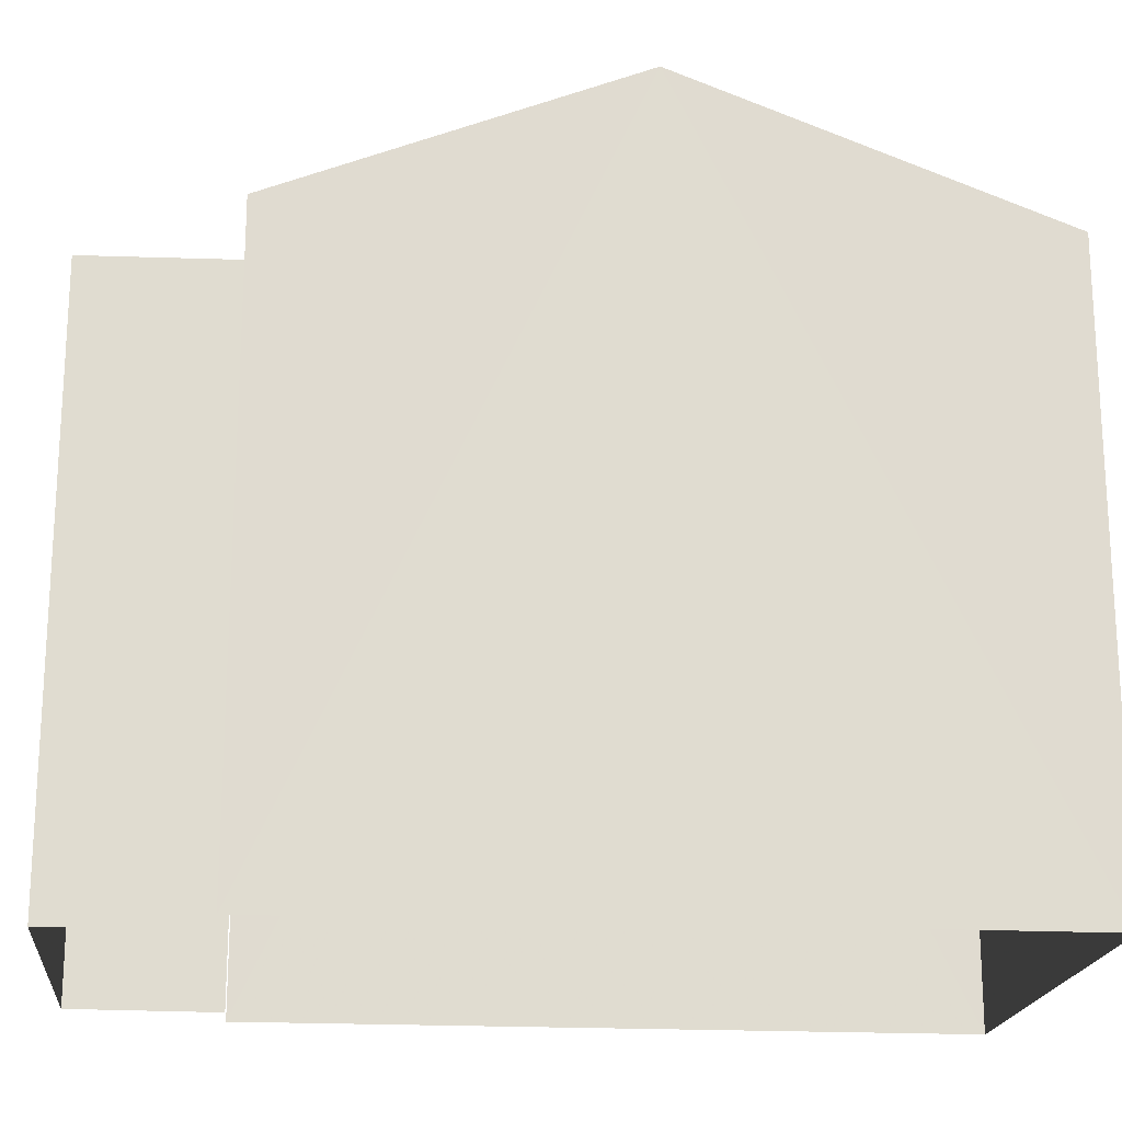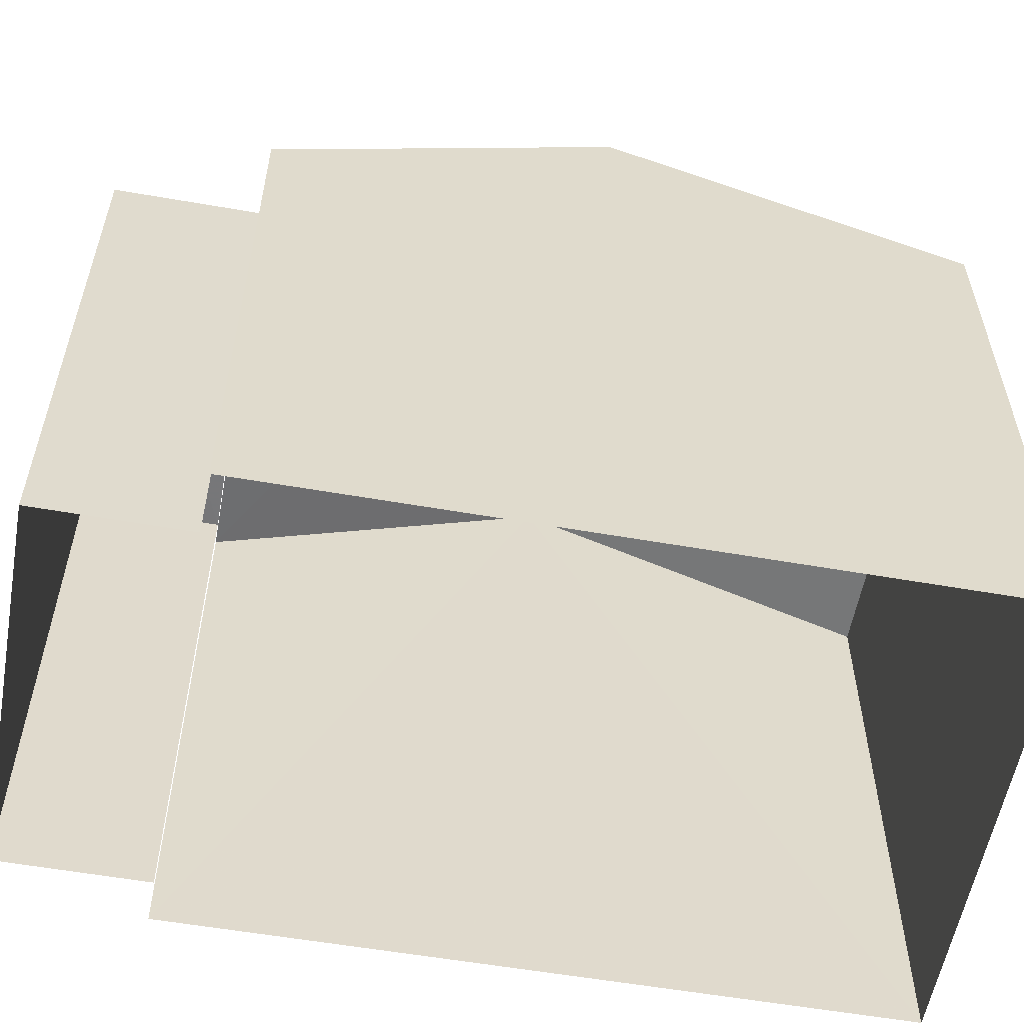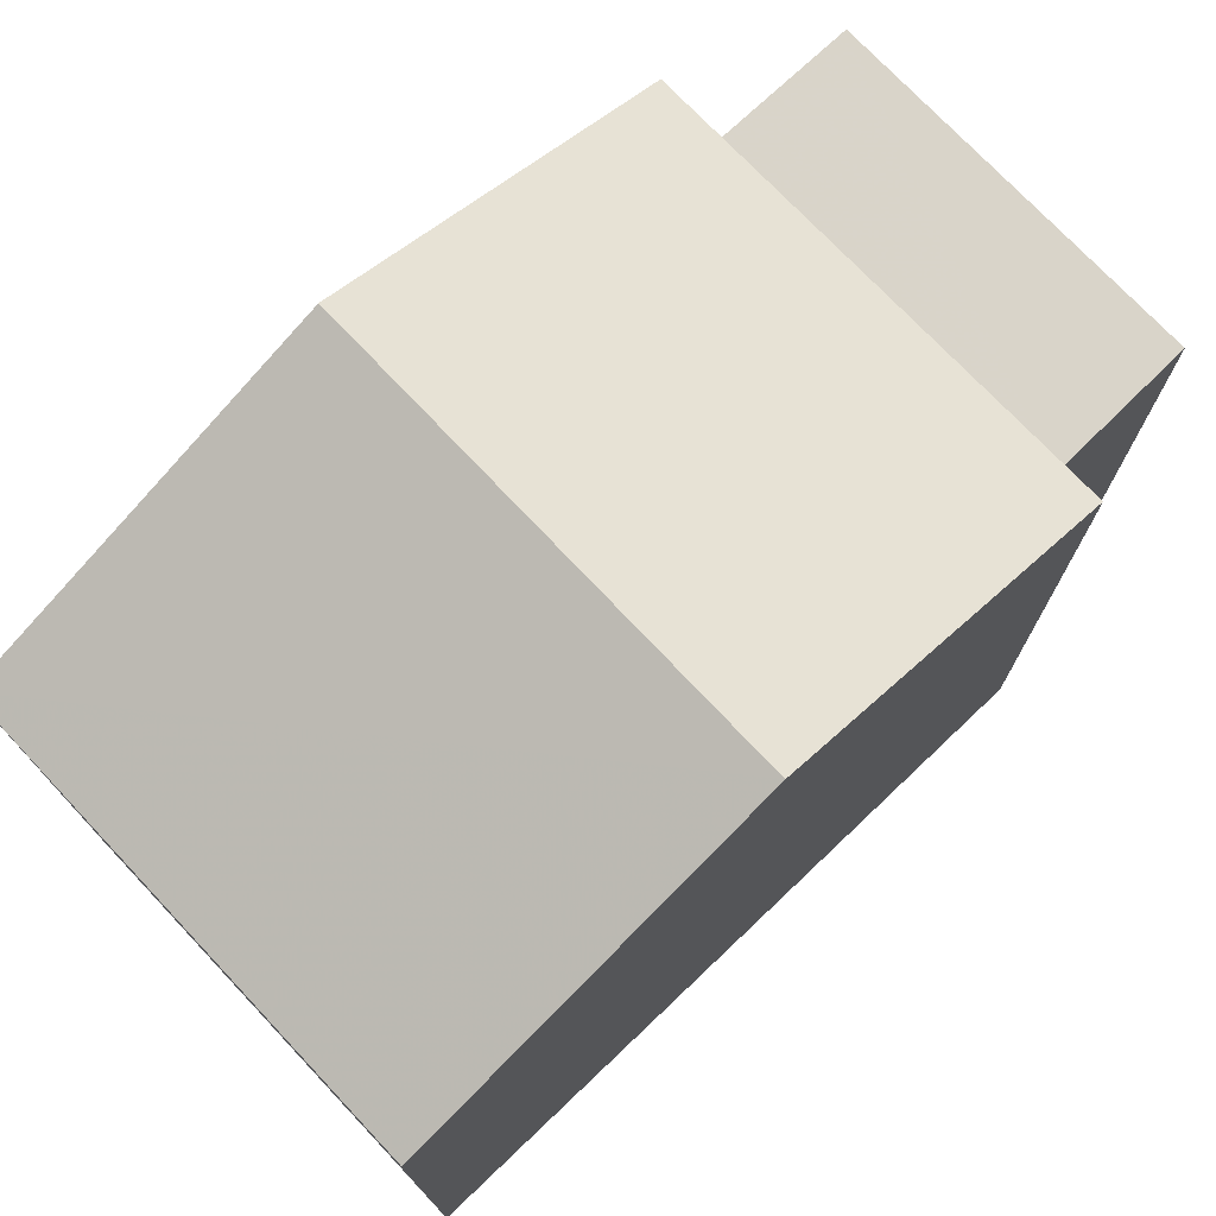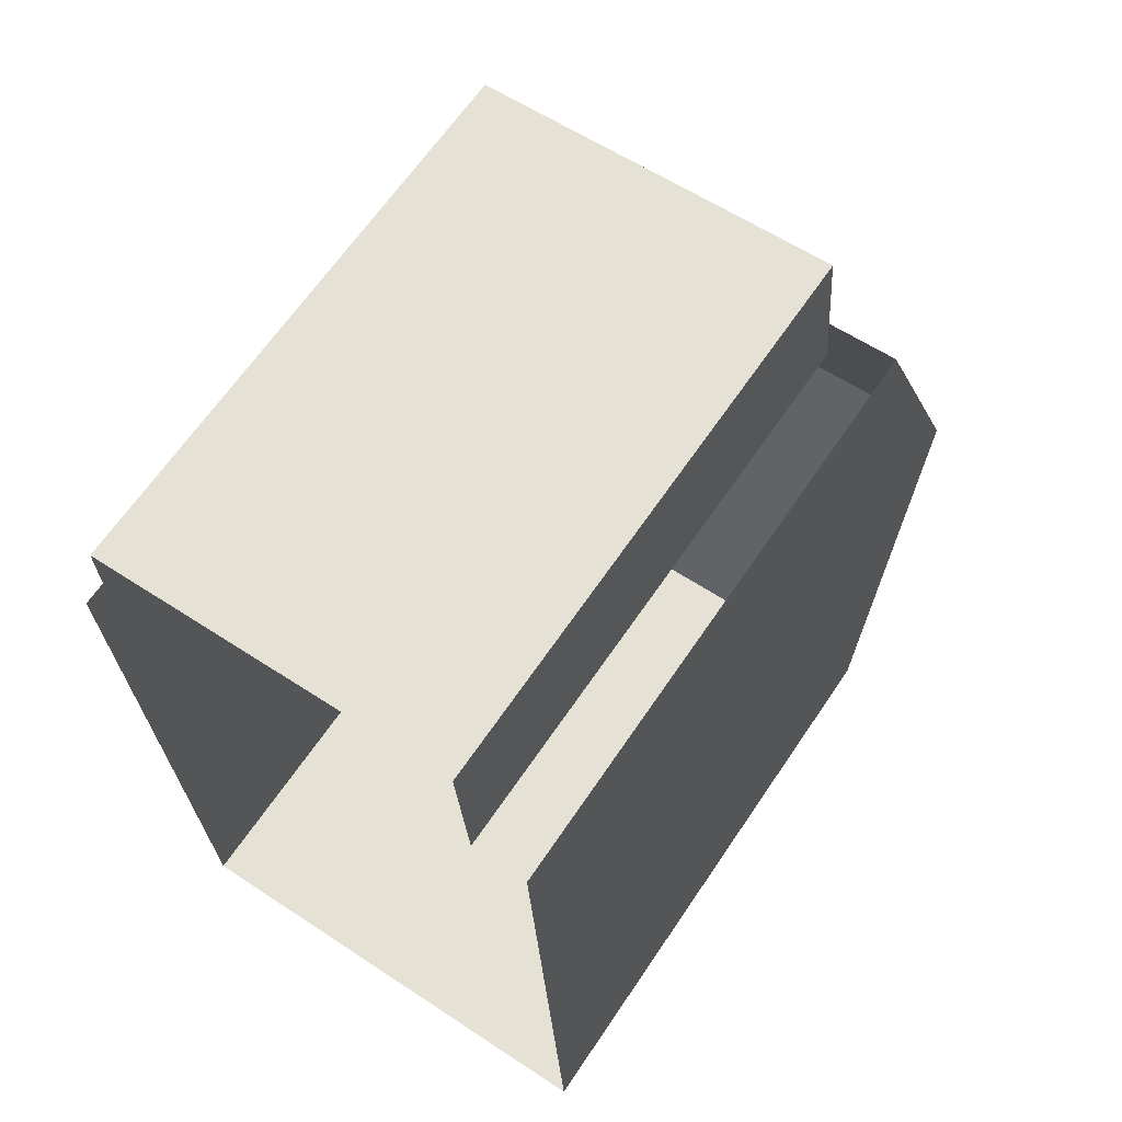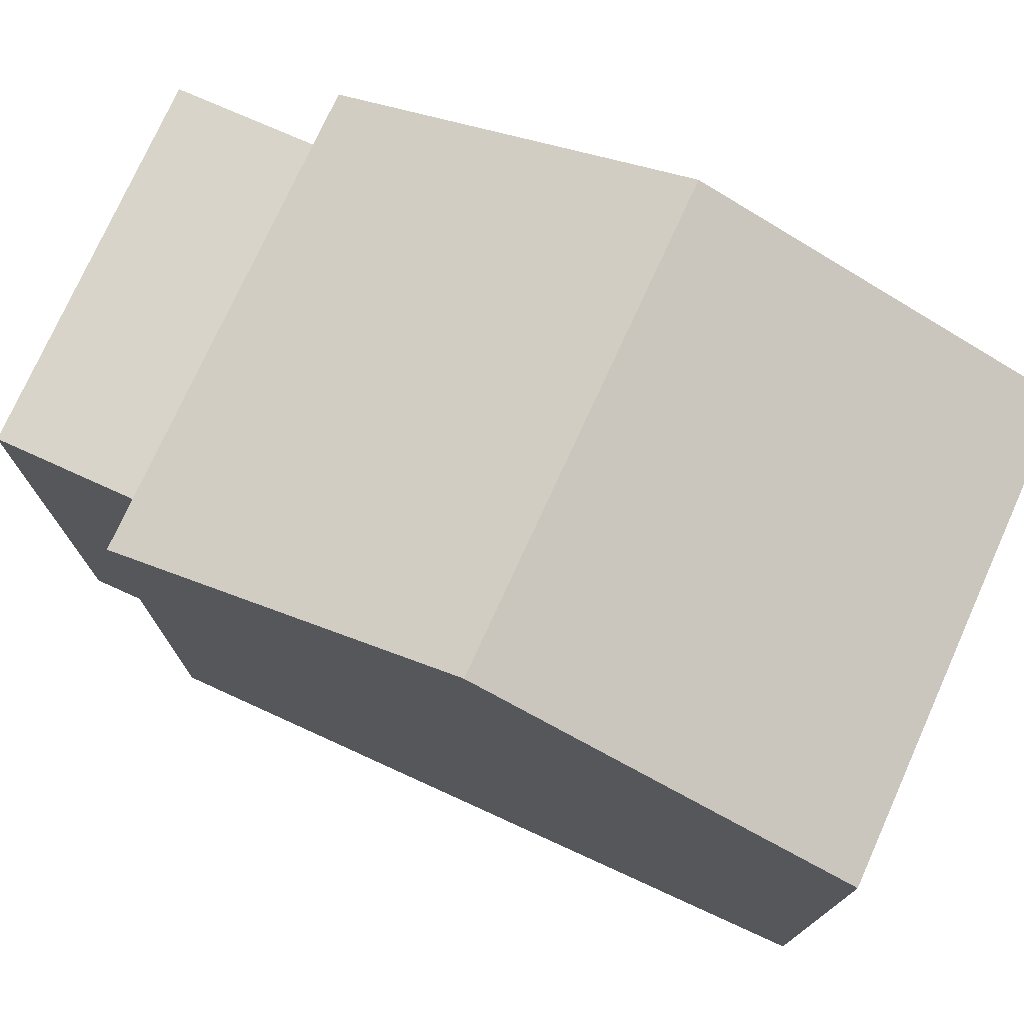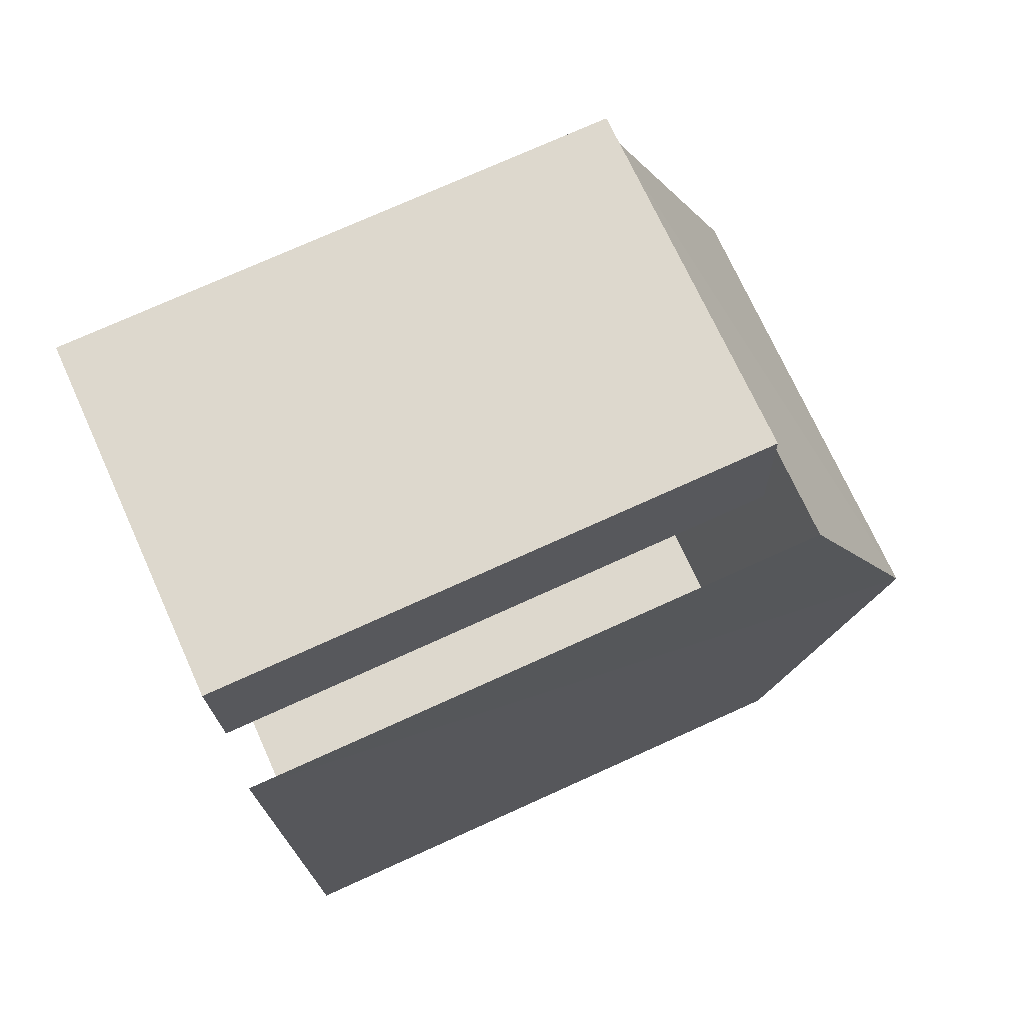
<metadata>
{"format":"obj","ext":"obj","renderer":"f3d","projection":"perspective","resolution":1024,"background":"white","views":[{"elev":-19.3,"azim":-98.7,"up":"+Z"},{"elev":-56.9,"azim":-103.2,"up":"+Z"},{"elev":74.9,"azim":43.4,"up":"+Z"},{"elev":65.3,"azim":-146.0,"up":"+Y"},{"elev":75.3,"azim":-68.6,"up":"+Z"},{"elev":74.6,"azim":-114.2,"up":"+Y"}]}
</metadata>
<code>
v -3.723e+05 -1.036e+05 31.32
v -3.723e+05 -1.036e+05 31.32
v -3.723e+05 -1.036e+05 31.32
v -3.723e+05 -1.036e+05 31.32
v -3.723e+05 -1.036e+05 31.32
v -3.723e+05 -1.036e+05 31.32
v -3.723e+05 -1.036e+05 31.32
v -3.723e+05 -1.036e+05 31.32
v -3.723e+05 -1.036e+05 36.65
v -3.723e+05 -1.036e+05 36.65
v -3.723e+05 -1.036e+05 36.65
v -3.723e+05 -1.036e+05 36.65
v -3.723e+05 -1.036e+05 36.96
v -3.723e+05 -1.036e+05 36.96
v -3.723e+05 -1.036e+05 38.29
v -3.723e+05 -1.036e+05 38.29
v -3.723e+05 -1.036e+05 36.96
v -3.723e+05 -1.036e+05 36.96
f 1 2 3
f 3 4 1
f 5 6 2
f 7 8 5
f 7 5 1
f 1 5 2
f 9 6 5
f 6 9 17
f 1 4 12
f 18 17 12
f 4 18 12
f 12 17 9
f 9 10 11
f 12 9 11
f 13 14 15
f 16 13 15
f 17 18 16
f 15 17 16
f 5 8 10
f 9 5 10
f 14 2 15
f 2 6 15
f 6 17 15
f 12 11 7
f 1 12 7
f 10 8 7
f 11 10 7
f 13 3 2
f 14 13 2
f 18 4 16
f 4 3 16
f 3 13 16

</code>
